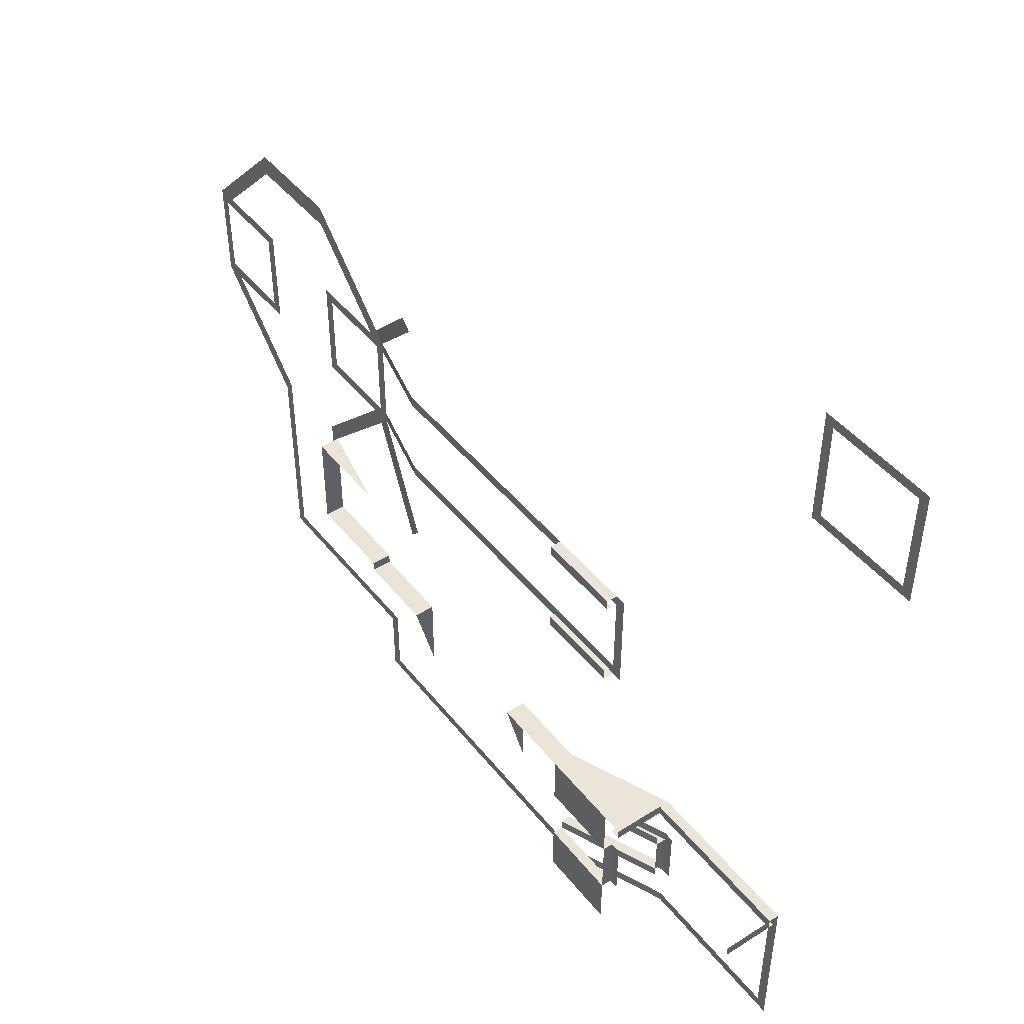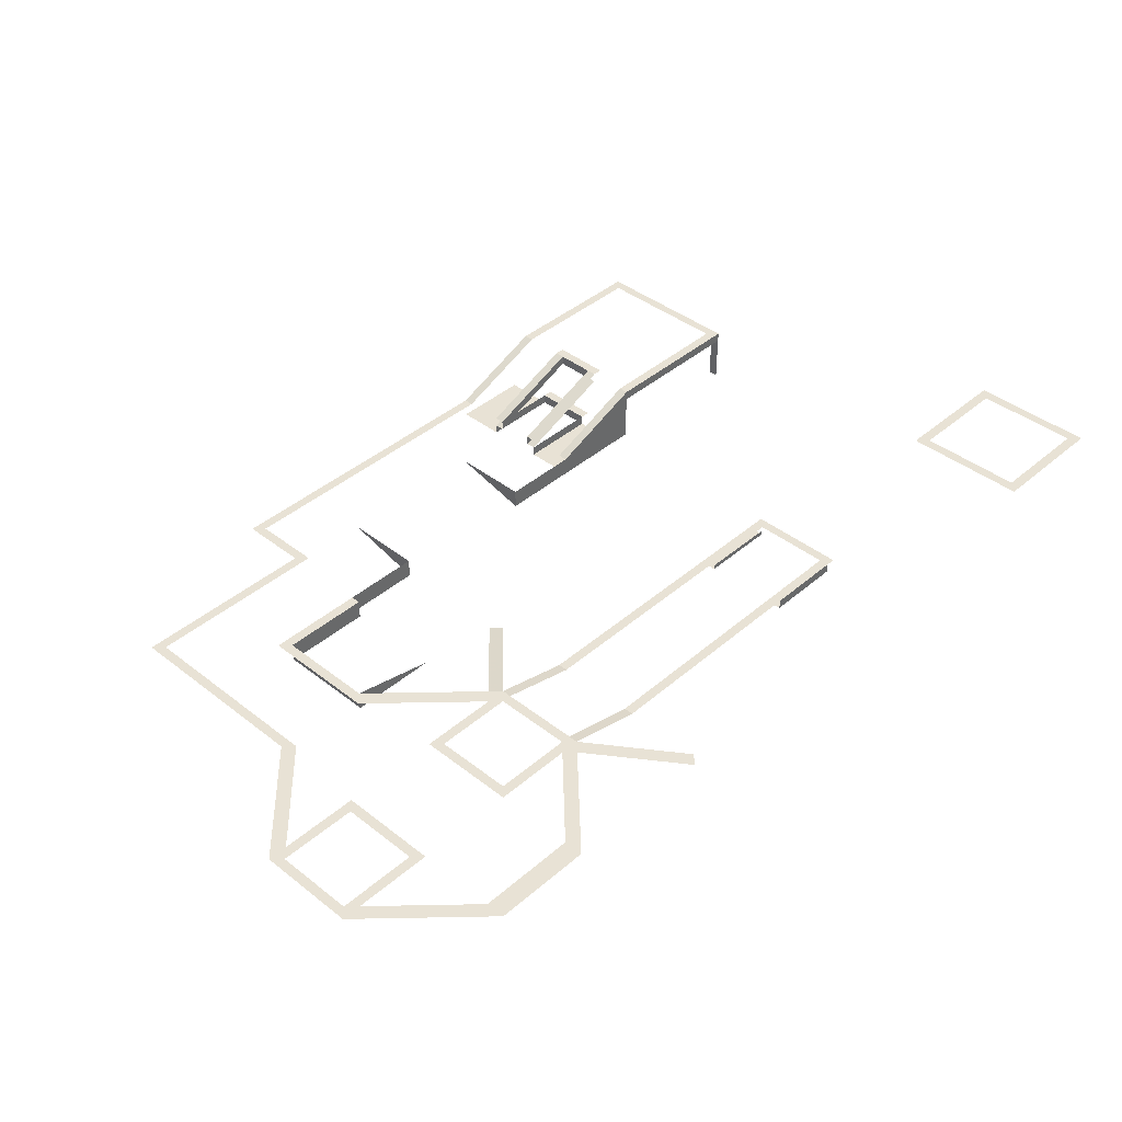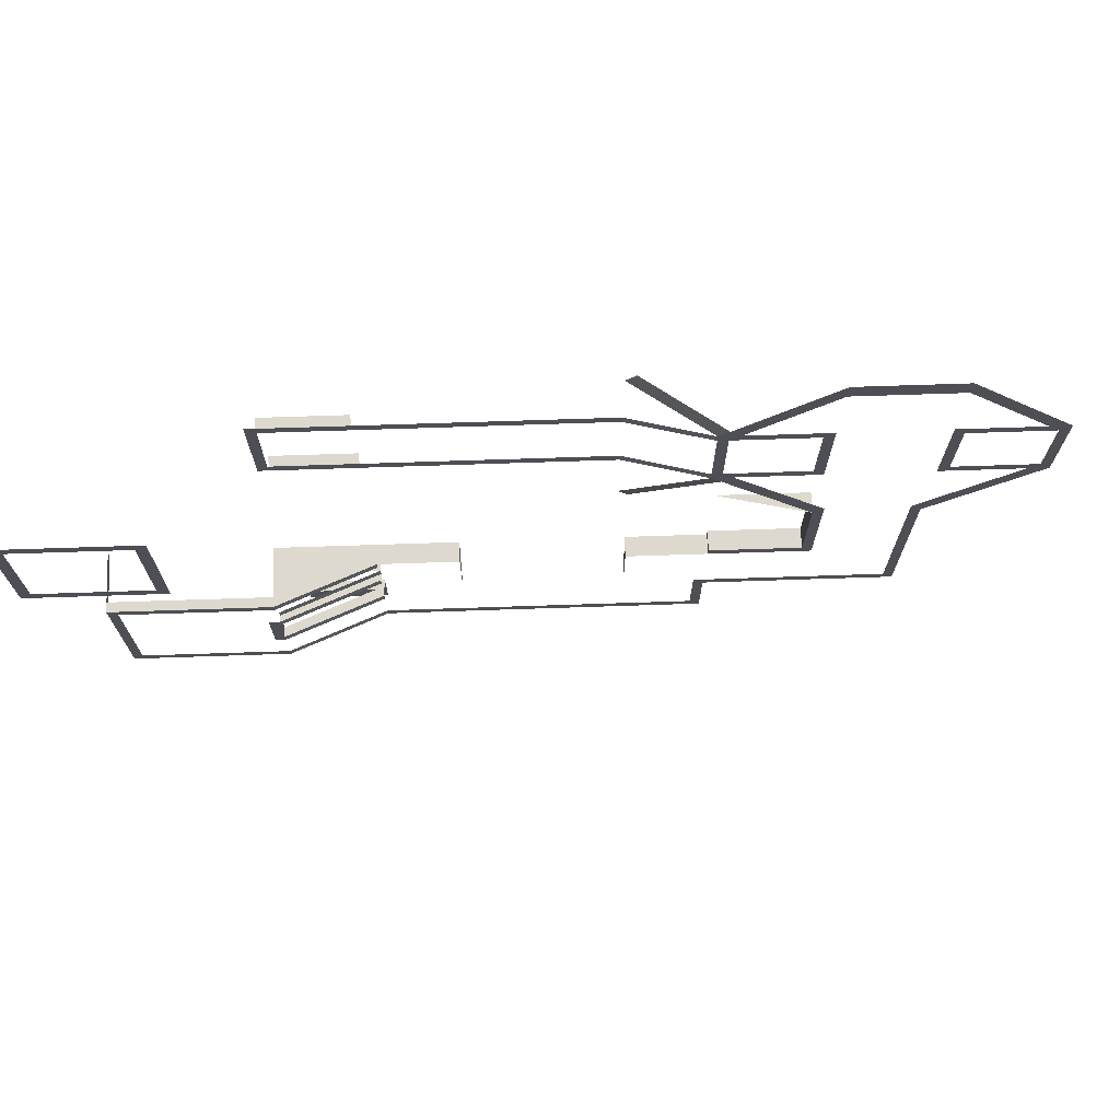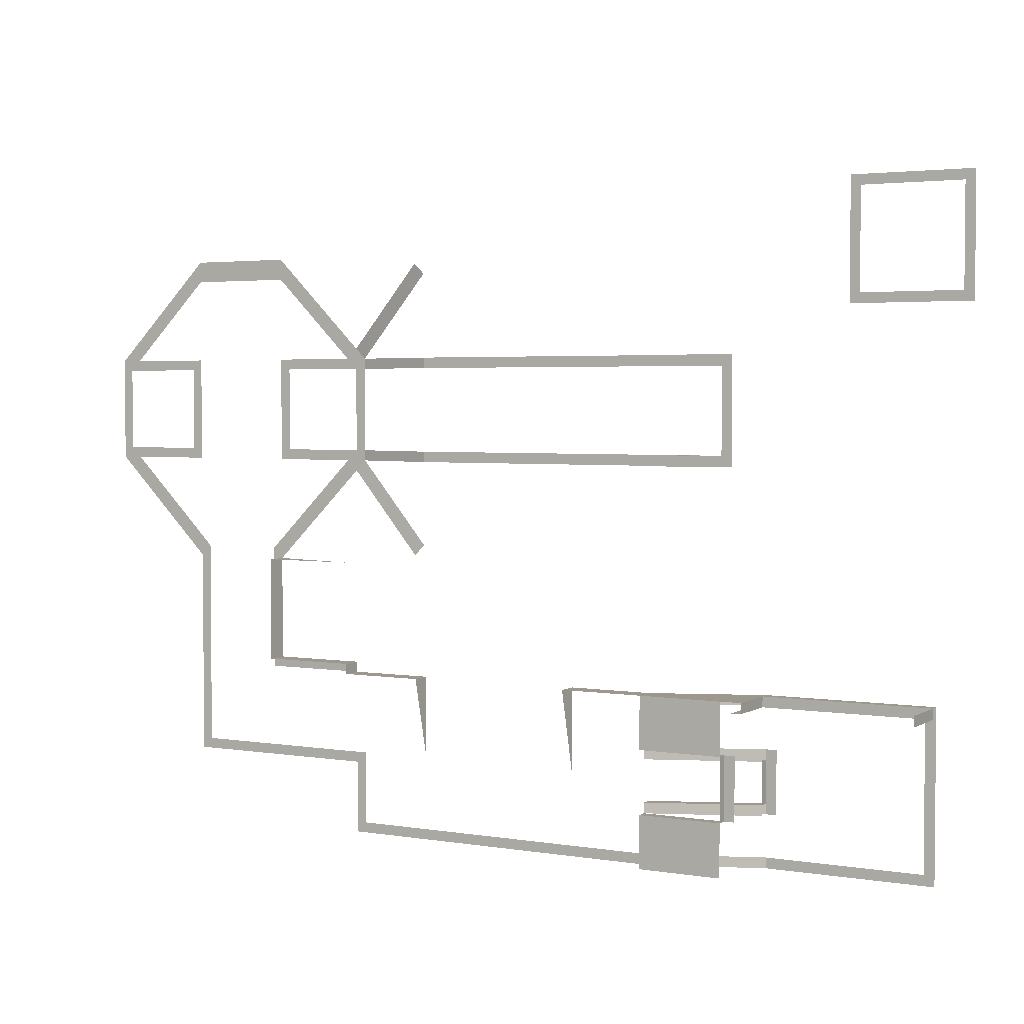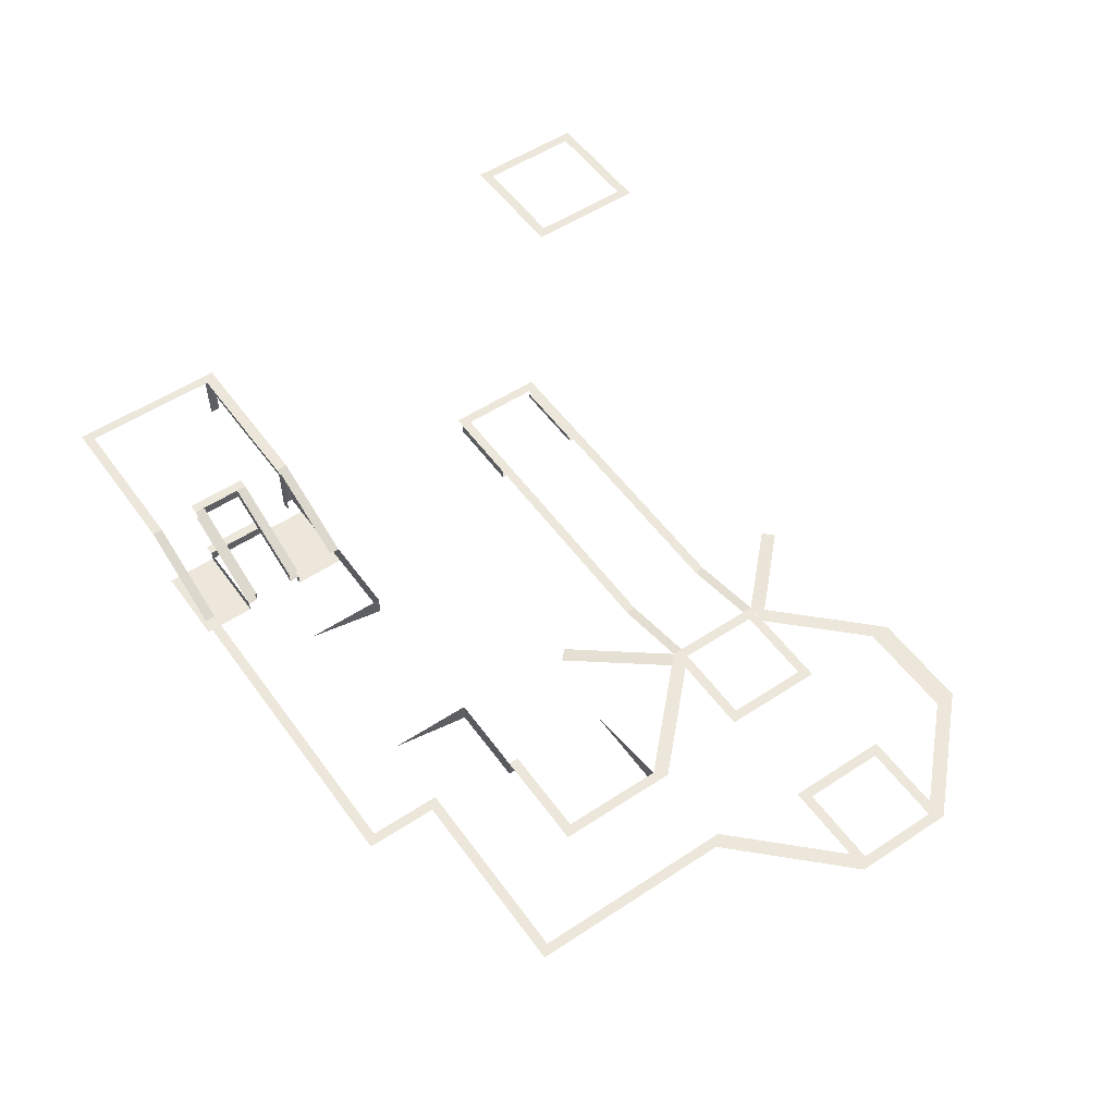
<metadata>
{"format":"obj","ext":"obj","renderer":"f3d","projection":"perspective","resolution":1024,"background":"white","views":[{"elev":45.1,"azim":-125.9,"up":"+Y"},{"elev":40.9,"azim":133.7,"up":"+Z"},{"elev":71.5,"azim":-1.9,"up":"+Y"},{"elev":3.0,"azim":-150.9,"up":"+Y"},{"elev":53.7,"azim":54.9,"up":"+Z"}]}
</metadata>
<code>
v -256 -256 0
v -256 -512 0
v -256 -256 -64
v 256 -256 -64
v 256 -512 0
v 256 -256 0
v -256 -256 0
v -256 -256 -64
v -512 -256 -64
v -512 -256 -64
v -512 -256 0
v -256 -256 0
v 256 -256 0
v 512 -256 0
v 512 -256 -64
v 512 -256 -64
v 256 -256 -64
v 256 -256 0
v 256 128 -64
v 512 384 0
v 480 416 0
v 480 416 0
v 224 160 -64
v 256 128 -64
v 480 416 0
v 480 448 0
v 224 448 -64
v 224 448 -64
v 224 416 -64
v 480 416 0
v 224 704 -64
v 480 704 0
v 480 736 0
v 480 736 0
v 224 736 -64
v 224 704 -64
v 224 992 -64
v 480 736 0
v 512 768 0
v 512 768 0
v 256 1024 -64
v 224 992 -64
v 512 384 0
v 512 448 0
v 480 448 0
v 480 448 0
v 480 416 0
v 512 384 0
v 480 704 0
v 512 704 0
v 512 768 0
v 512 768 0
v 480 736 0
v 480 704 0
v 224 736 -64
v -768 736 -64
v -768 704 -64
v -768 704 -64
v 224 704 -64
v 224 736 -64
v 224 416 -64
v 224 448 -64
v -768 448 -64
v -768 448 -64
v -768 416 -64
v 224 416 -64
v -512 416 -64
v -768 416 -64
v -768 416 -96
v -768 416 -96
v -512 416 -96
v -512 416 -64
v -768 736 -64
v -512 736 -64
v -512 736 -96
v -512 736 -96
v -768 736 -96
v -768 736 -64
v -768 704 -96
v -768 736 -96
v -512 736 -96
v -512 736 -96
v -512 704 -96
v -768 704 -96
v -768 416 -96
v -768 448 -96
v -512 448 -96
v -512 448 -96
v -512 416 -96
v -768 416 -96
v -768 448 -96
v -768 448 -80
v -512 448 -80
v -512 448 -80
v -512 448 -96
v -768 448 -96
v -768 704 -80
v -768 704 -96
v -512 704 -96
v -512 704 -96
v -512 704 -80
v -768 704 -80
v -512 -256 -64
v -832 -256 -64
v -832 -256 0
v -832 -256 0
v -512 -256 0
v -512 -256 -64
v -832 -256 0
v -832 -256 128
v -512 -256 0
v -832 -416 128
v -832 -448 128
v -512 -448 0
v -512 -448 0
v -512 -416 0
v -832 -416 128
v -512 -576 0
v -832 -576 128
v -832 -608 128
v -832 -608 128
v -512 -608 0
v -512 -576 0
v -512 -256 0
v -832 -256 128
v -832 -288 128
v -832 -288 128
v -512 -288 0
v -512 -256 0
v -512 -736 0
v -832 -736 128
v -832 -768 128
v -832 -768 128
v -512 -768 0
v -512 -736 0
v -512 -448 0
v -832 -448 128
v -832 -448 96
v -832 -448 96
v -512 -448 -32
v -512 -448 0
v -512 -576 0
v -512 -576 -32
v -832 -576 96
v -832 -576 96
v -832 -576 128
v -512 -576 0
v -512 -448 -32
v -832 -448 96
v -832 -416 96
v -832 -416 96
v -512 -416 -32
v -512 -448 -32
v -832 -576 96
v -512 -576 -32
v -512 -608 -32
v -512 -608 -32
v -832 -608 96
v -832 -576 96
v -832 -448 96
v -832 -448 128
v -832 -576 128
v -832 -576 128
v -832 -576 96
v -832 -448 96
v -832 -416 128
v -864 -416 128
v -864 -608 128
v -864 -608 128
v -832 -608 128
v -832 -416 128
v -832 -256 128
v -1344 -256 128
v -1344 -288 128
v -1344 -288 128
v -832 -288 128
v -832 -256 128
v -832 -736 128
v -1344 -736 128
v -1344 -768 128
v -1344 -768 128
v -832 -768 128
v -832 -736 128
v -1344 -736 128
v -1312 -736 128
v -1312 -288 128
v -1312 -288 128
v -1344 -288 128
v -1344 -736 128
v -512 -256 -64
v -512 -416 -64
v -768 -416 -64
v -768 -416 -64
v -768 -256 -64
v -512 -256 -64
v -512 -768 -64
v -768 -768 -64
v -512 -608 -64
v -512 -608 -64
v -768 -768 -64
v -768 -608 -64
v -768 -416 -64
v -512 -416 -64
v -512 -416 -32
v -512 -608 -32
v -512 -608 -64
v -768 -608 -64
v -512 -416 -32
v -768 -416 -32
v -768 -416 -64
v -768 -416 -64
v -768 -416 -32
v -768 -608 -32
v -768 -608 -32
v -768 -608 -64
v -768 -416 -64
v -768 -608 -64
v -768 -608 -32
v -512 -608 -32
v -768 -416 -32
v -800 -416 -32
v -800 -608 -32
v -800 -608 -32
v -768 -608 -32
v -768 -416 -32
v -832 -256 128
v -832 -256 96
v -1344 -256 96
v -1344 -256 96
v -1344 -256 128
v -832 -256 128
v -832 -256 -64
v -832 -288 -64
v -832 -288 96
v -832 -288 96
v -832 -256 96
v -832 -256 -64
v -832 -288 96
v -1344 -288 96
v -1344 -256 96
v -1344 -256 96
v -832 -256 96
v -832 -288 96
v -800 -288 112
v -1344 -288 112
v -1344 -288 96
v -800 -288 96
v -800 -288 112
v -1344 -288 96
v -832 -288 -64
v -800 -288 -64
v -800 -288 96
v -800 -288 96
v -832 -288 96
v -832 -288 -64
v -1344 -256 96
v -1344 -288 96
v -1344 -288 -64
v -1344 -288 -64
v -1344 -256 -64
v -1344 -256 96
v -768 736 -64
v -800 736 -64
v -800 416 -64
v -800 416 -64
v -768 416 -64
v -768 736 -64
v 480 448 0
v 512 448 0
v 512 704 0
v 512 704 0
v 480 704 0
v 480 448 0
v 512 416 0
v 800 416 0
v 768 448 0
v 768 448 0
v 512 448 0
v 512 416 0
v 512 704 0
v 768 704 0
v 800 736 0
v 800 736 0
v 512 736 0
v 512 704 0
v 768 448 0
v 800 416 0
v 800 736 0
v 800 736 0
v 768 704 0
v 768 448 0
v 512 384 0
v 768 128 0
v 800 160 0
v 800 160 0
v 544 416 0
v 512 384 0
v 544 416 0
v 512 416 0
v 512 384 0
v 544 736 0
v 512 768 0
v 512 736 0
v 544 736 0
v 800 992 0
v 768 1024 0
v 768 1024 0
v 512 768 0
v 544 736 0
v 800 160 0
v 768 128 0
v 800 128 0
v 800 992 0
v 800 1024 0
v 768 1024 0
v 1120 128 0
v 1152 128 0
v 1120 160 0
v 1120 160 0
v 1152 128 0
v 1408 384 0
v 1408 384 0
v 1376 416 0
v 1120 160 0
v 1376 416 0
v 1408 384 0
v 1408 416 0
v 1408 416 0
v 1440 416 0
v 1440 736 0
v 1440 736 0
v 1408 736 0
v 1408 416 0
v 1408 736 0
v 1408 768 0
v 1376 736 0
v 1408 768 0
v 1152 1024 0
v 1120 992 0
v 1120 992 0
v 1376 736 0
v 1408 768 0
v 1120 992 0
v 1152 1024 0
v 1120 1024 0
v 1120 1024 0
v 1120 1056 0
v 800 1056 0
v 800 1056 0
v 800 1024 0
v 1120 1024 0
v 1120 416 0
v 1408 416 0
v 1408 448 0
v 1408 448 0
v 1120 448 0
v 1120 416 0
v 1120 704 0
v 1408 704 0
v 1408 736 0
v 1408 736 0
v 1120 736 0
v 1120 704 0
v 1120 704 0
v 1120 448 0
v 1152 448 0
v 1152 448 0
v 1152 704 0
v 1120 704 0
v 1408 384 0
v 1440 416 0
v 1408 416 0
v 1408 736 0
v 1440 736 0
v 1408 768 0
v 1120 1024 0
v 1152 1024 0
v 1120 1056 0
v 800 1056 0
v 768 1024 0
v 800 1024 0
v 768 128 0
v 800 96 0
v 800 128 0
v 1120 96 0
v 1152 128 0
v 1120 128 0
v 800 992 0
v 1120 992 0
v 1120 1024 0
v 1120 1024 0
v 800 1024 0
v 800 992 0
v -512 -768 0
v 512 -768 0
v 480 -736 0
v 480 -736 0
v -512 -736 0
v -512 -768 0
v 480 -736 0
v 512 -768 0
v 512 -512 0
v 512 -512 0
v 480 -512 0
v 480 -736 0
v 512 -544 0
v 1120 -544 0
v 1088 -512 0
v 1088 -512 0
v 512 -512 0
v 512 -544 0
v 1120 -544 0
v 1120 -256 0
v 1088 -256 0
v 1088 -256 0
v 1088 -512 0
v 1120 -544 0
v 800 -256 0
v 800 -224 0
v 512 -224 0
v 512 -224 0
v 512 -256 0
v 832 -256 0
v 512 -224 0
v 512 -224 -64
v 512 -256 -64
v 512 -256 -64
v 512 -256 0
v 512 -224 0
v 832 -256 0
v 832 128 0
v 800 160 0
v 800 160 0
v 800 -256 0
v 832 -256 0
v 1120 -256 0
v 1120 160 0
v 1088 128 0
v 1088 128 0
v 1088 -256 0
v 1120 -256 0
v 512 -224 -64
v 512 -224 0
v 800 -224 0
v 800 -224 0
v 800 -224 -64
v 512 -224 -64
v 800 -224 -64
v 800 -224 0
v 800 96 0
v 800 96 0
v 800 96 -64
v 800 -224 -64
v 800 96 -64
v 800 96 0
v 512 96 -64
v -960 896 448
v -960 1280 448
v -992 1280 448
v -992 1280 448
v -992 928 448
v -960 896 448
v -992 928 448
v -1312 928 448
v -1344 896 448
v -1344 896 448
v -960 896 448
v -992 928 448
v -1312 928 448
v -1312 1248 448
v -1344 1280 448
v -1344 1280 448
v -1344 896 448
v -1312 928 448
v -1312 1248 448
v -992 1248 448
v -992 1280 448
v -992 1280 448
v -1344 1280 448
v -1312 1248 448
f 1 2 3
f 4 5 6
f 7 8 9
f 10 11 12
f 13 14 15
f 16 17 18
f 19 20 21
f 22 23 24
f 25 26 27
f 28 29 30
f 31 32 33
f 34 35 36
f 37 38 39
f 40 41 42
f 43 44 45
f 46 47 48
f 49 50 51
f 52 53 54
f 55 56 57
f 58 59 60
f 61 62 63
f 64 65 66
f 67 68 69
f 70 71 72
f 73 74 75
f 76 77 78
f 79 80 81
f 82 83 84
f 85 86 87
f 88 89 90
f 91 92 93
f 94 95 96
f 97 98 99
f 100 101 102
f 103 104 105
f 106 107 108
f 109 110 111
f 112 113 114
f 115 116 117
f 118 119 120
f 121 122 123
f 124 125 126
f 127 128 129
f 130 131 132
f 133 134 135
f 136 137 138
f 139 140 141
f 142 143 144
f 145 146 147
f 148 149 150
f 151 152 153
f 154 155 156
f 157 158 159
f 160 161 162
f 163 164 165
f 166 167 168
f 169 170 171
f 172 173 174
f 175 176 177
f 178 179 180
f 181 182 183
f 184 185 186
f 187 188 189
f 190 191 192
f 193 194 195
f 196 197 198
f 199 200 201
f 202 203 204
f 205 206 207
f 208 209 210
f 211 212 213
f 214 215 216
f 217 218 219
f 220 221 222
f 223 224 225
f 226 227 228
f 229 230 231
f 232 233 234
f 235 236 237
f 238 239 240
f 241 242 243
f 244 245 246
f 247 248 249
f 250 251 252
f 253 254 255
f 256 257 258
f 259 260 261
f 262 263 264
f 265 266 267
f 268 269 270
f 271 272 273
f 274 275 276
f 277 278 279
f 280 281 282
f 283 284 285
f 286 287 288
f 289 290 291
f 292 293 294
f 295 296 297
f 298 299 300
f 301 302 303
f 304 305 306
f 307 308 309
f 310 311 312
f 313 314 315
f 316 317 318
f 319 320 321
f 322 323 324
f 325 326 327
f 328 329 330
f 331 332 333
f 334 335 336
f 337 338 339
f 340 341 342
f 343 344 345
f 346 347 348
f 349 350 351
f 352 353 354
f 355 356 357
f 358 359 360
f 361 362 363
f 364 365 366
f 367 368 369
f 370 371 372
f 373 374 375
f 376 377 378
f 379 380 381
f 382 383 384
f 385 386 387
f 388 389 390
f 391 392 393
f 394 395 396
f 397 398 399
f 400 401 402
f 403 404 405
f 406 407 408
f 409 410 411
f 412 413 414
f 415 416 417
f 418 419 420
f 421 422 423
f 424 425 426
f 427 428 429
f 430 431 432
f 433 434 435
f 436 437 438
f 439 440 441
f 442 443 444
f 445 446 447
f 448 449 450
f 451 452 453
f 454 455 456
f 457 458 459
f 460 461 462
f 463 464 465
f 466 467 468
f 469 470 471
f 472 473 474
f 475 476 477
f 478 479 480

</code>
